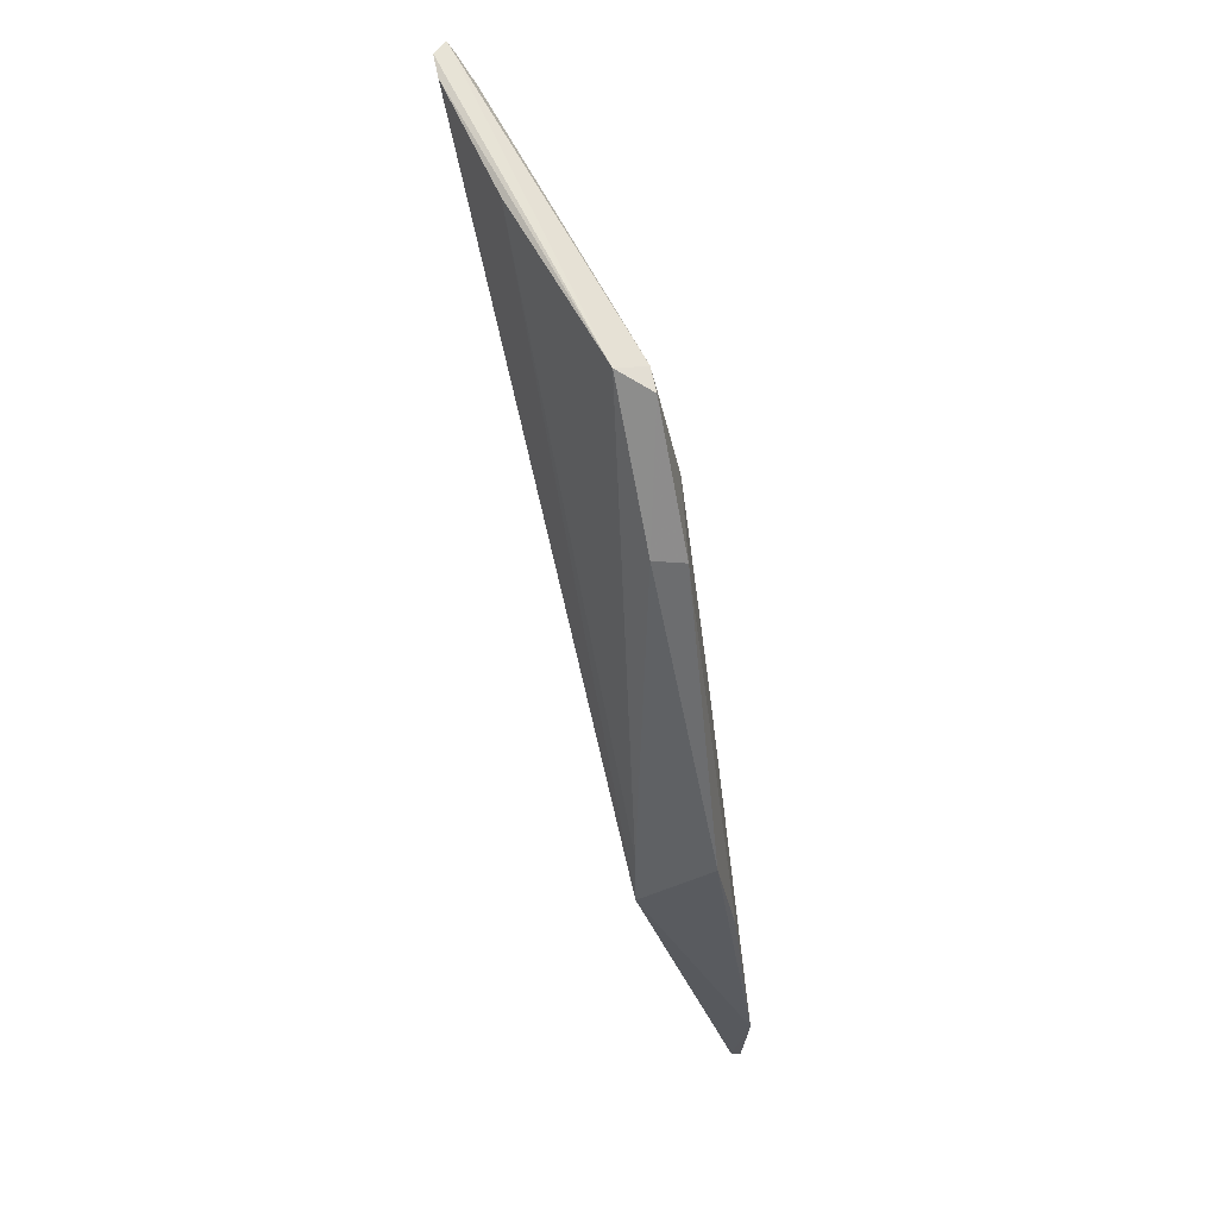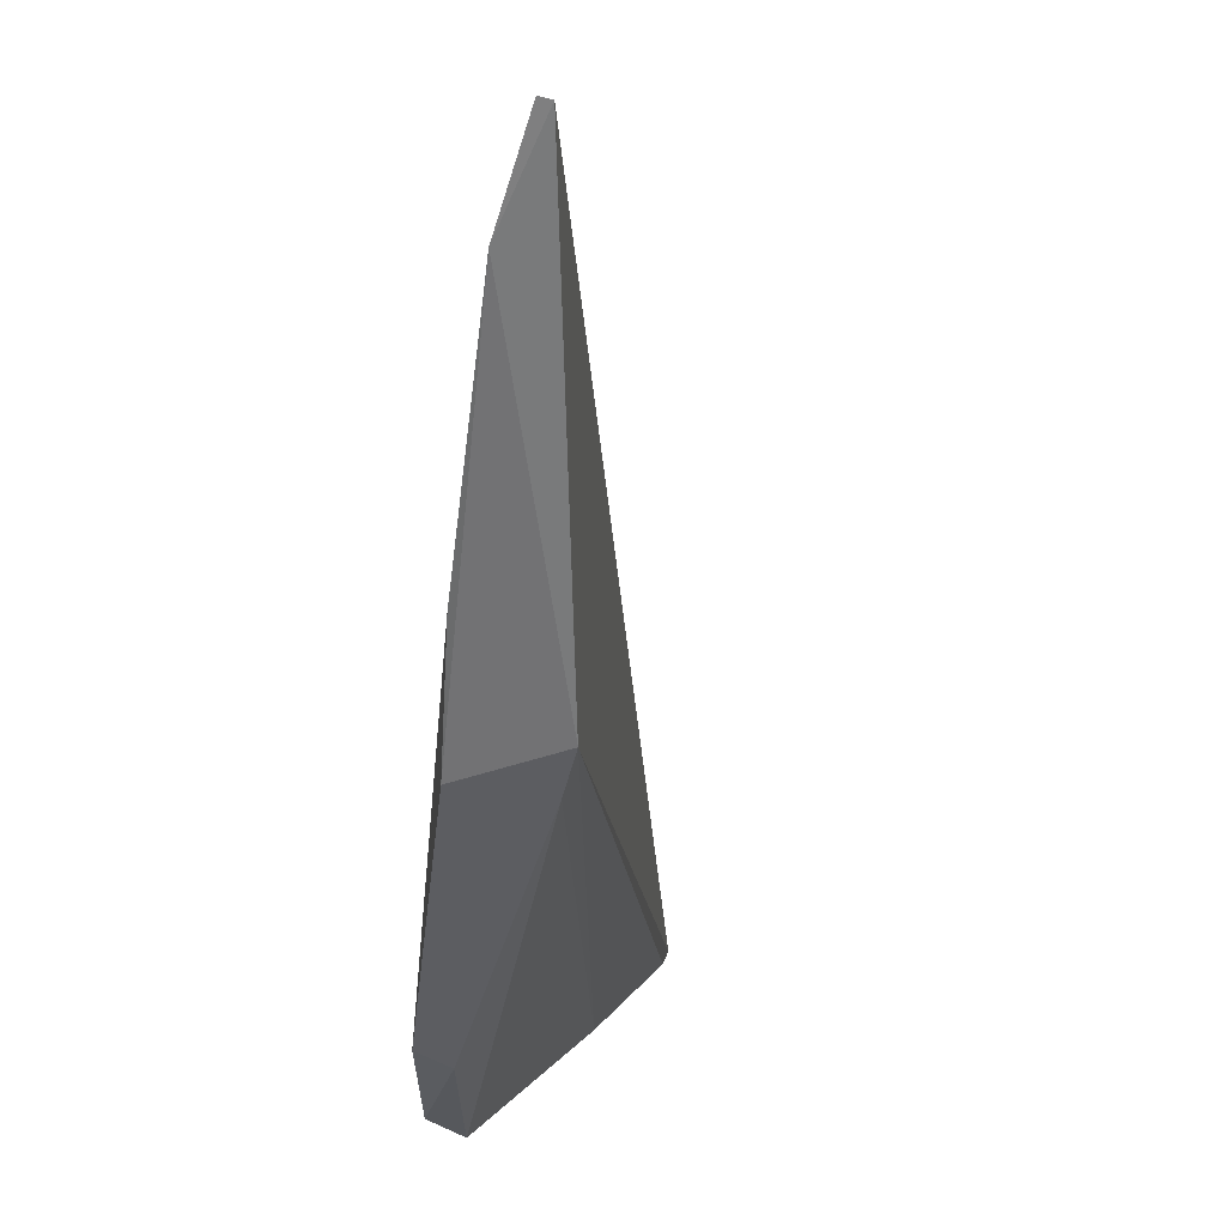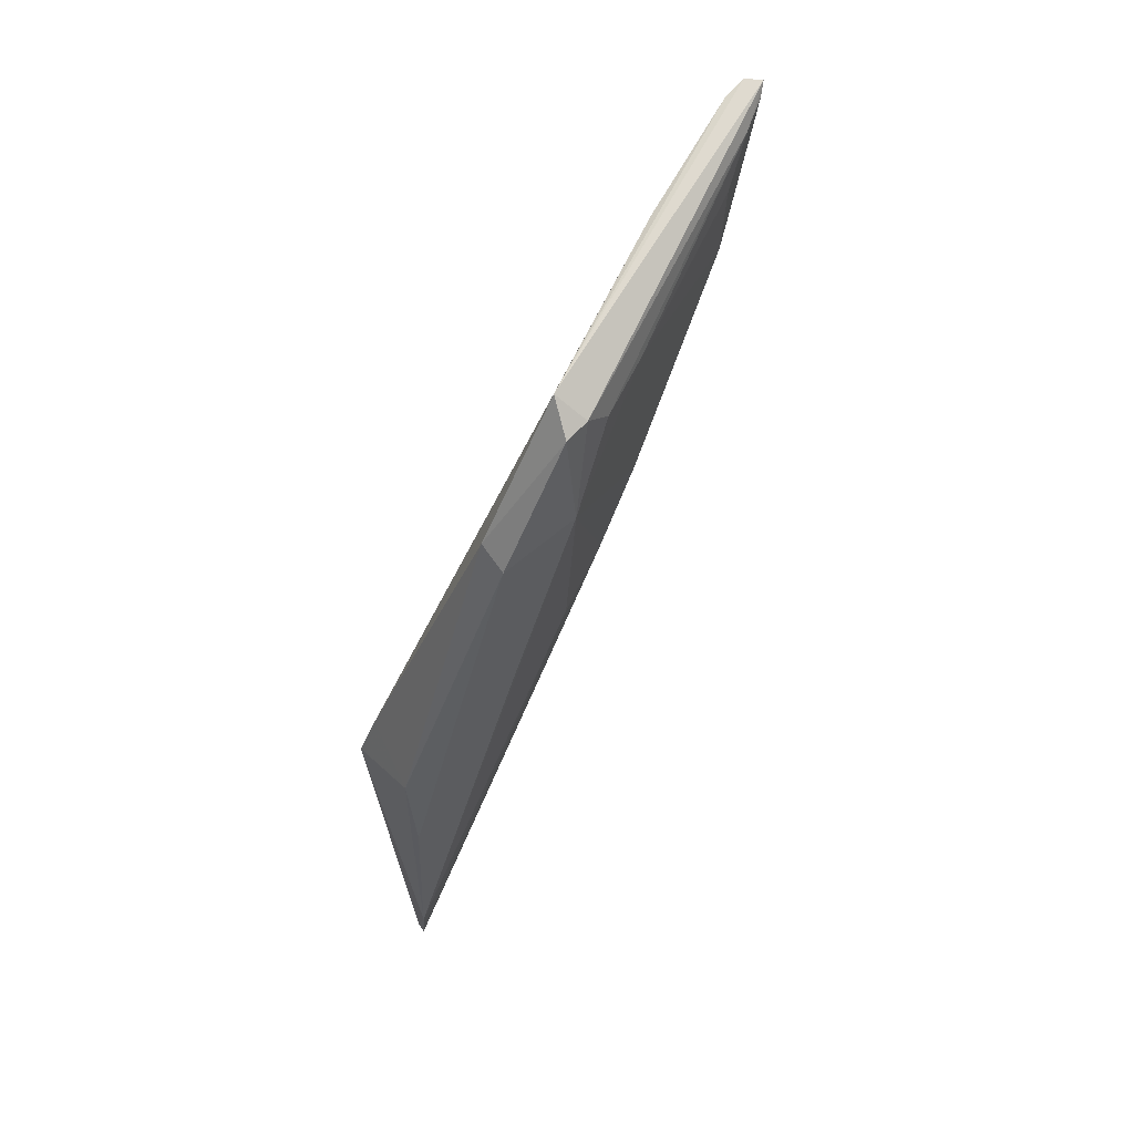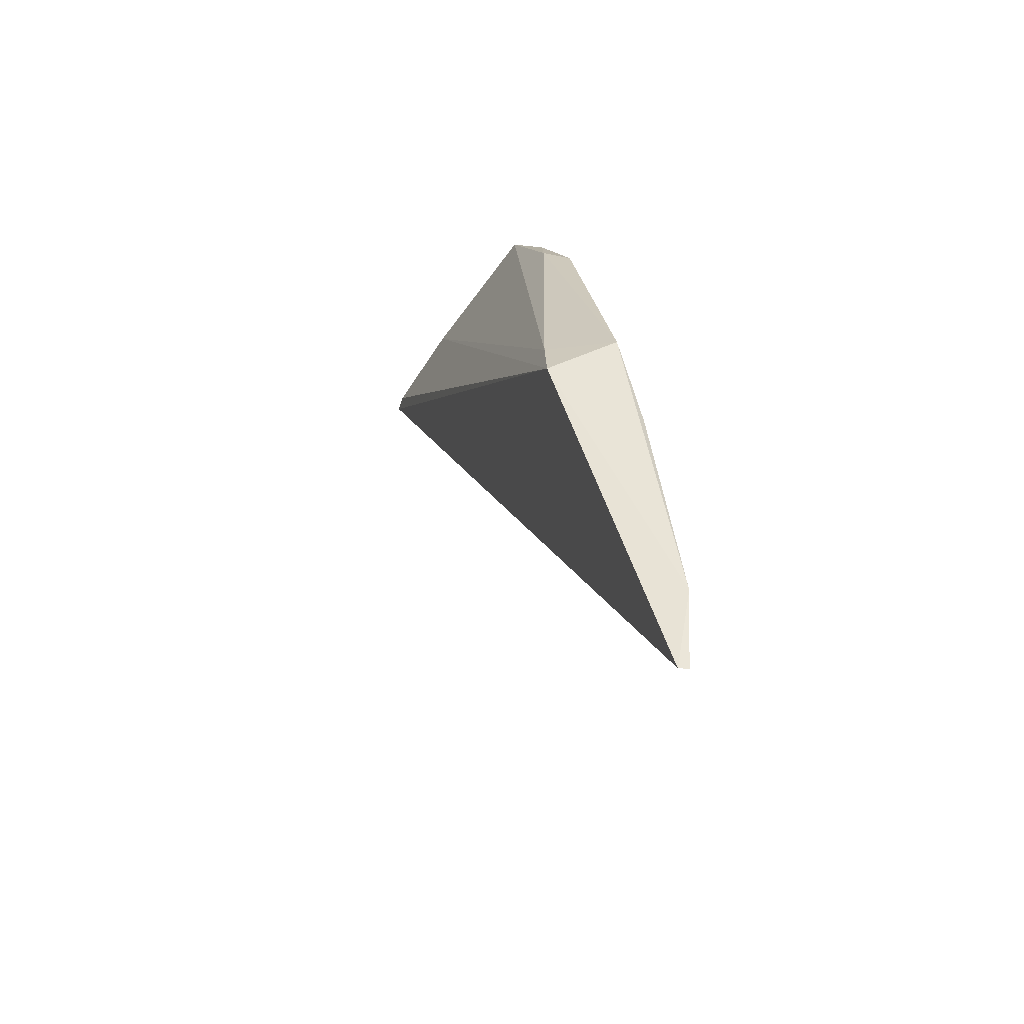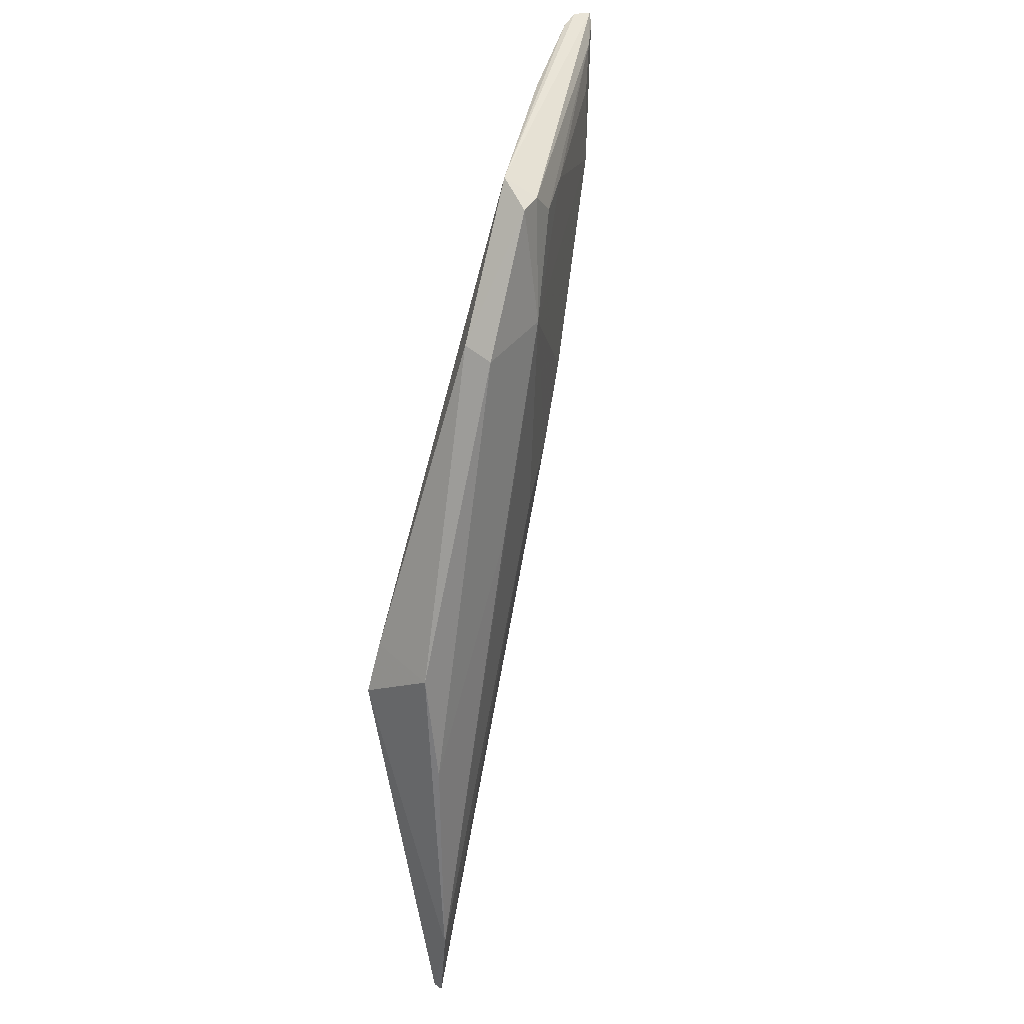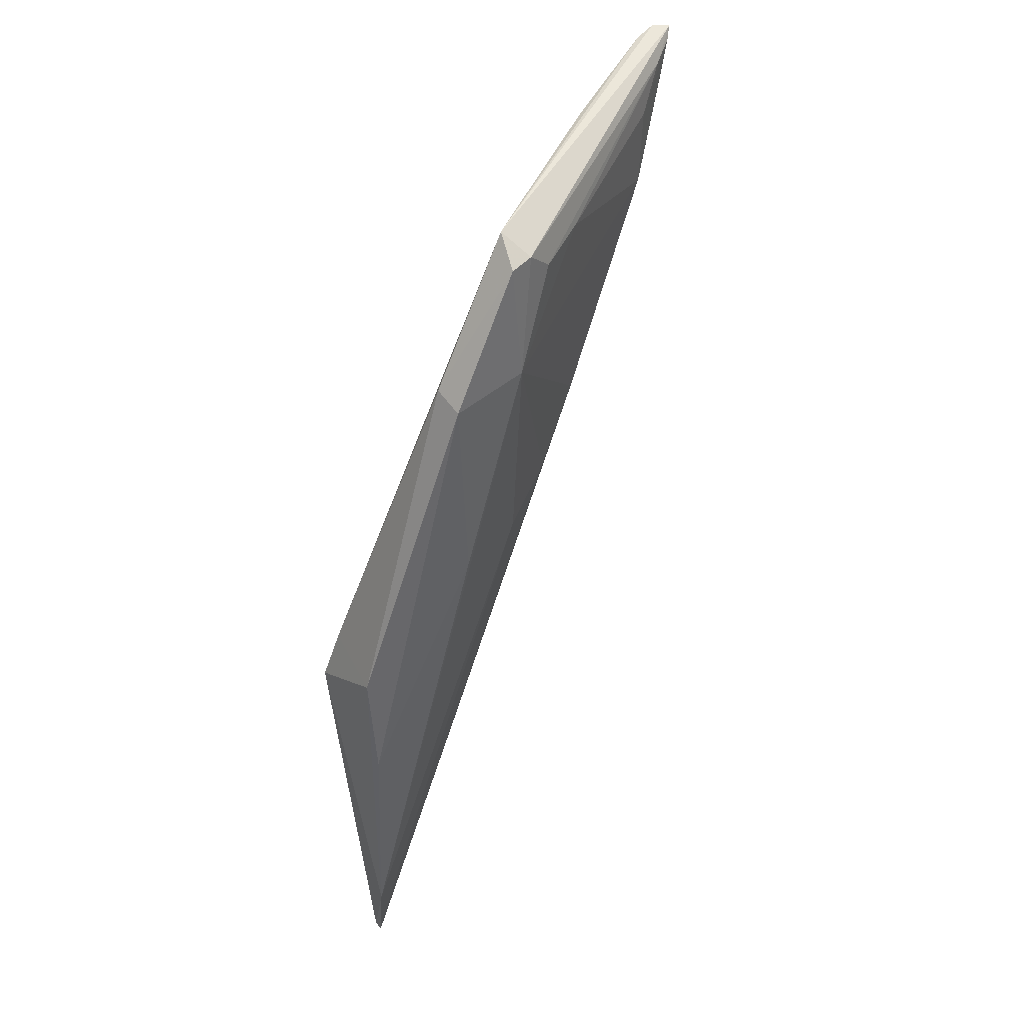
<metadata>
{"format":"obj","ext":"obj","renderer":"f3d","projection":"perspective","resolution":1024,"background":"white","views":[{"elev":63.4,"azim":-178.1,"up":"+Y"},{"elev":-61.6,"azim":-13.6,"up":"+Z"},{"elev":70.0,"azim":-123.4,"up":"+Y"},{"elev":-41.9,"azim":179.6,"up":"+Y"},{"elev":41.5,"azim":-139.3,"up":"+Y"},{"elev":52.2,"azim":-124.9,"up":"+Y"}]}
</metadata>
<code>
v 0.005092 0.1044 0.1165
v 0.006402 0.1045 0.1148
v -0.01823 0.1018 0.07511
v -0.02688 0.04775 0.04532
v -0.03119 -0.009553 0.04023
v -0.01763 0.04113 0.0438
v -0.0138 0.1041 0.07647
v -0.01718 0.06054 0.08086
v -0.03317 0.001925 0.04067
v -0.01749 0.1018 0.07832
v -0.001713 0.1037 0.09701
v -0.01807 0.08742 0.06401
v -0.003014 0.08875 0.1063
v -0.02203 0.08659 0.06429
v -0.03247 -0.009569 0.04026
v -0.02105 0.08672 0.07454
v 0.00569 0.1042 0.1118
v -0.01743 0.0476 0.04664
v -0.0003761 0.09348 0.1096
v -0.01312 0.09824 0.08819
v -0.02966 0.03241 0.04438
v -0.02094 0.05682 0.07327
v -0.01359 0.06874 0.08798
v -0.03161 -0.008822 0.04091
v 0.003944 0.1034 0.1155
v -0.01696 0.09835 0.08135
v -0.02511 0.05993 0.06322
v -0.03143 -0.0003849 0.04381
v 0.002992 0.1009 0.1142
v -0.001778 0.09864 0.1075
v 0.001517 0.1026 0.112
v 0.0001176 0.09457 0.1103
f 5 2 1
f 6 2 5
f 7 1 2
f 9 6 5
f 9 4 6
f 10 7 3
f 10 1 7
f 12 3 7
f 14 12 4
f 14 3 12
f 15 9 5
f 16 10 3
f 16 3 14
f 17 11 7
f 17 7 2
f 17 2 6
f 17 6 11
f 18 11 6
f 18 7 11
f 18 12 7
f 18 6 4
f 18 4 12
f 20 16 13
f 21 14 4
f 21 4 9
f 22 16 9
f 22 8 16
f 23 15 13
f 23 8 15
f 23 16 8
f 23 13 16
f 24 5 1
f 24 1 19
f 24 15 5
f 24 19 13
f 24 13 15
f 26 10 16
f 26 16 20
f 27 16 14
f 27 14 21
f 27 21 9
f 27 9 16
f 28 22 9
f 28 9 15
f 28 15 8
f 28 8 22
f 29 1 25
f 29 25 13
f 30 20 13
f 30 13 25
f 31 25 1
f 31 1 10
f 31 10 26
f 31 26 20
f 31 30 25
f 31 20 30
f 32 19 1
f 32 1 29
f 32 29 13
f 32 13 19

</code>
